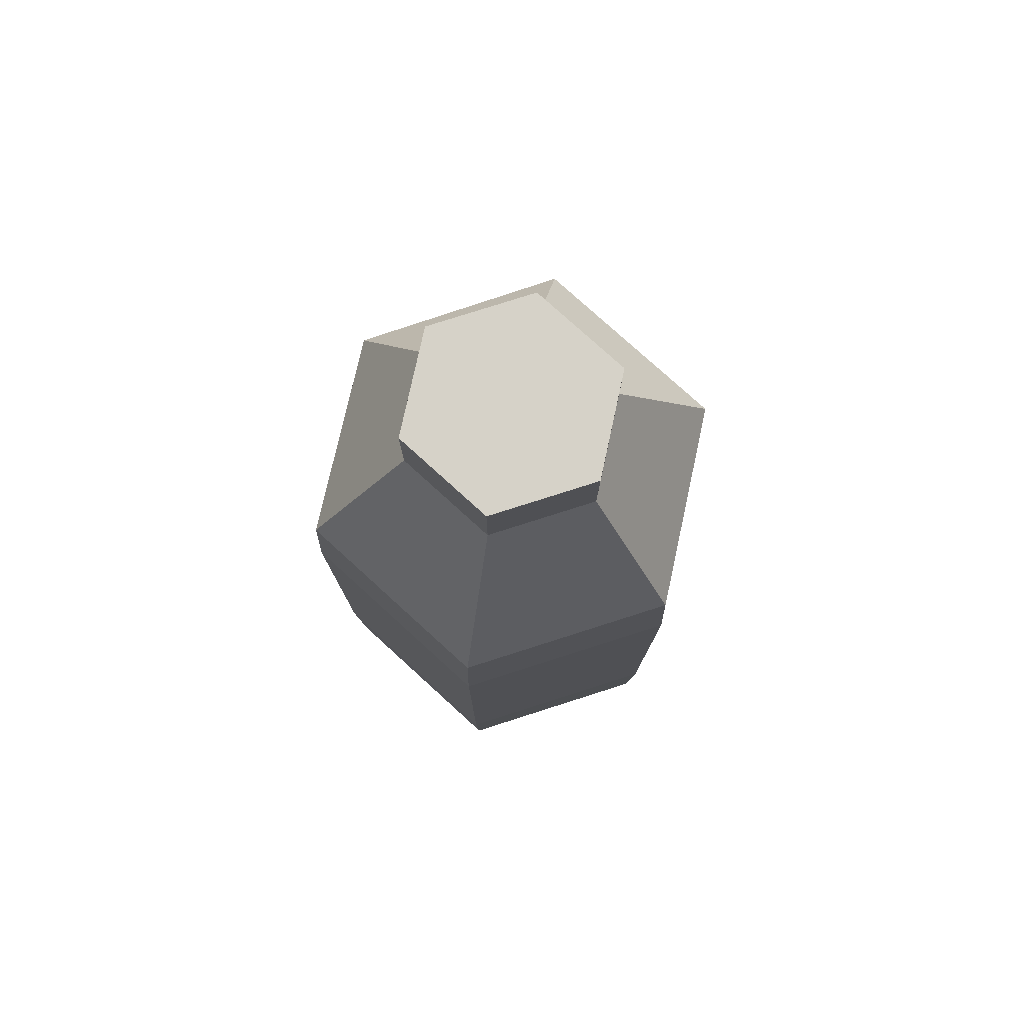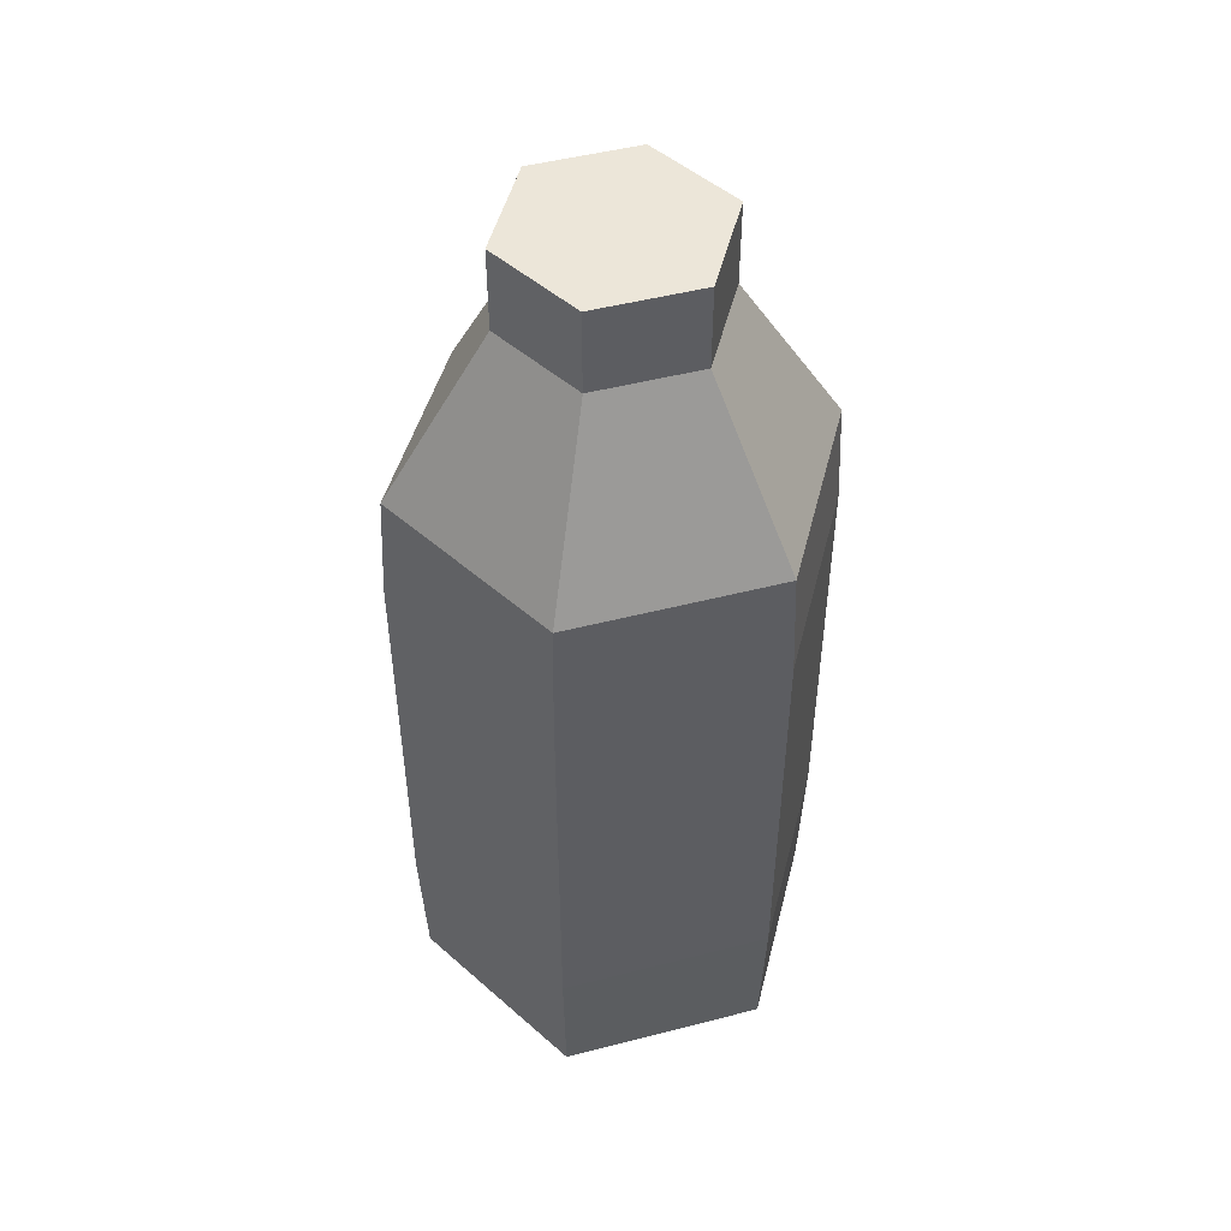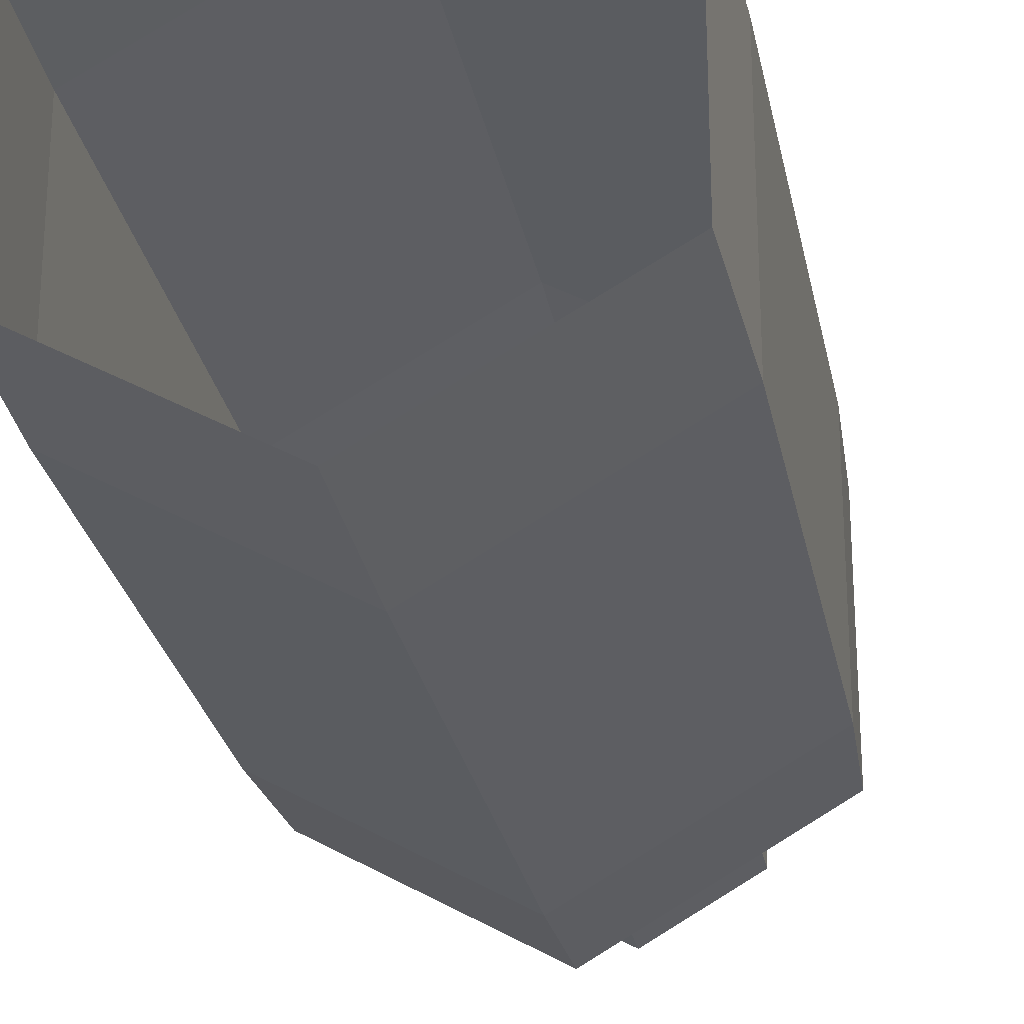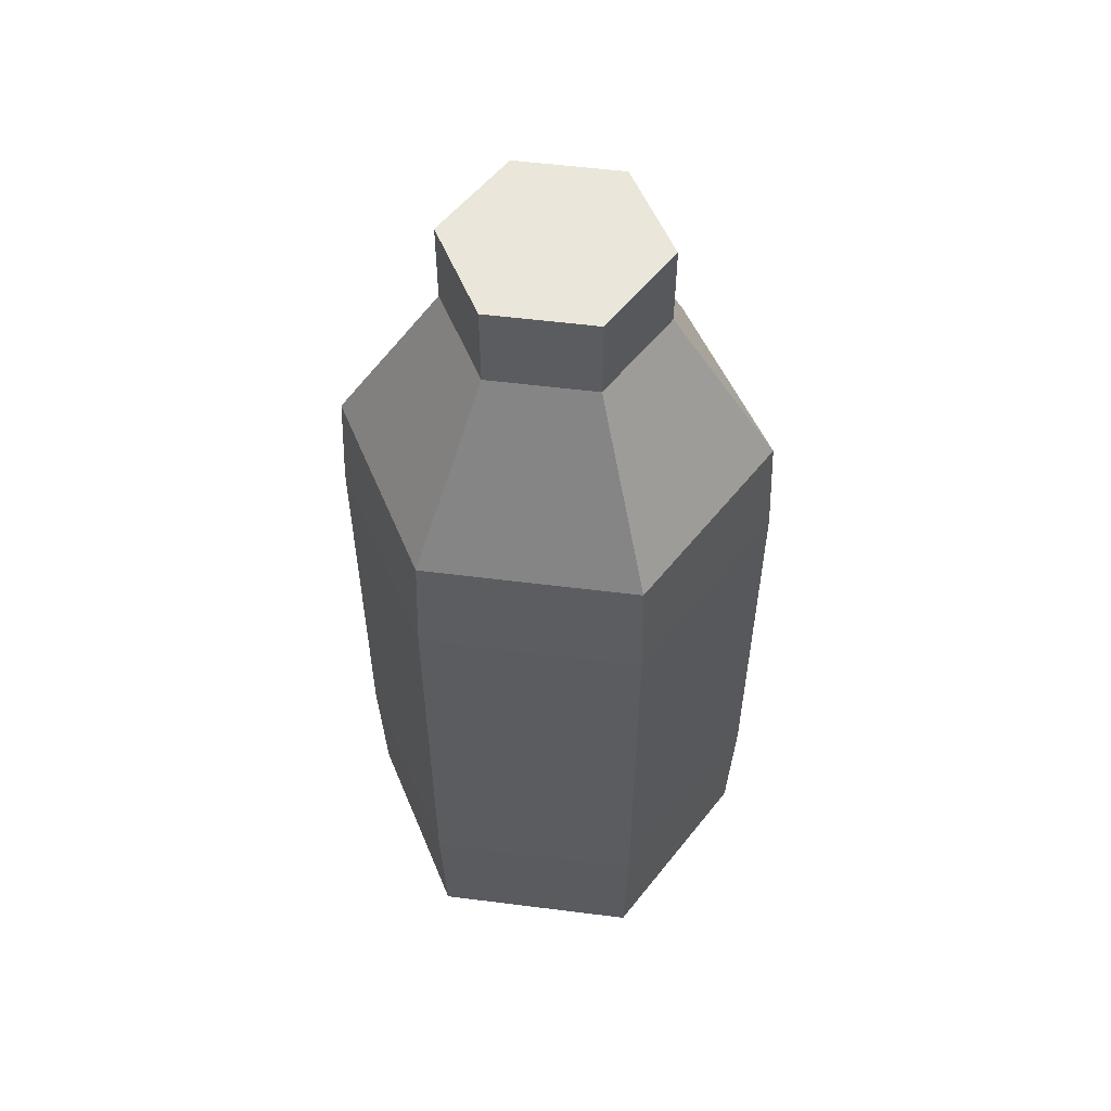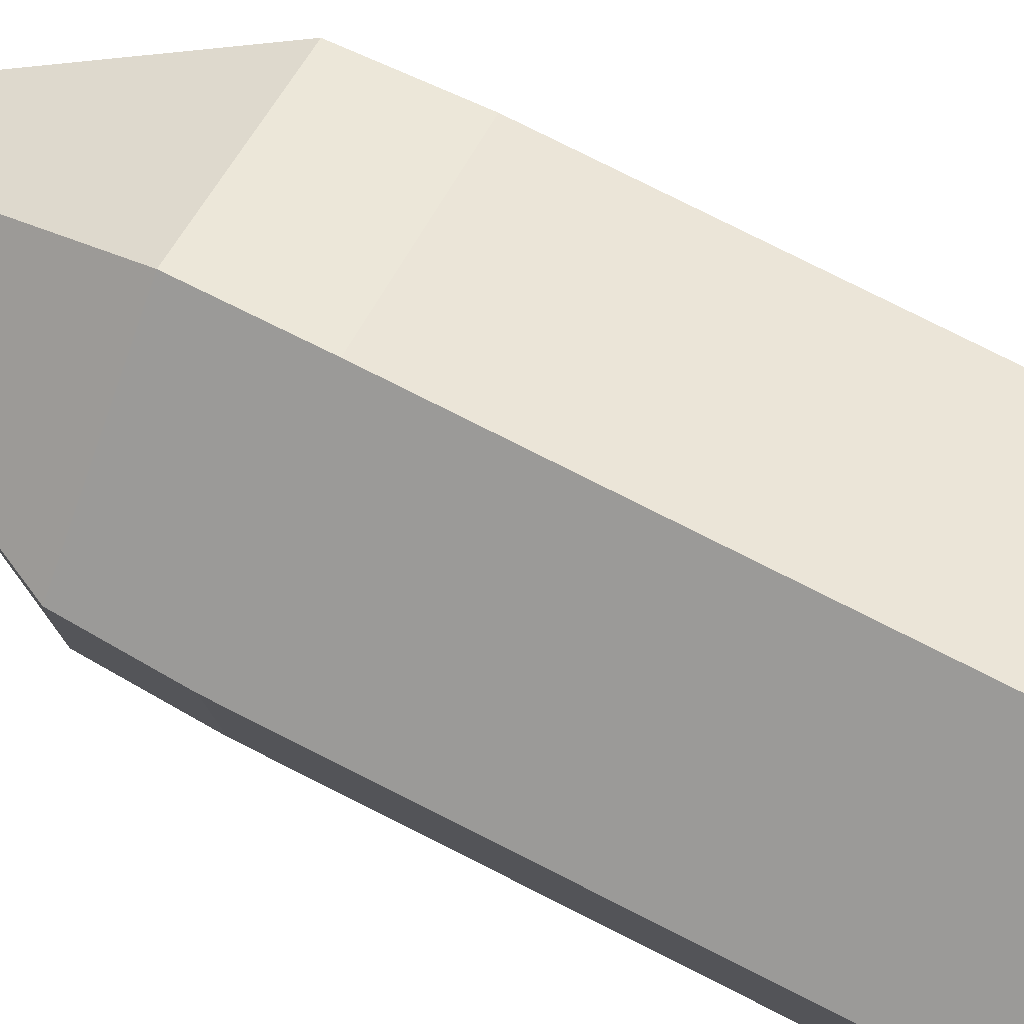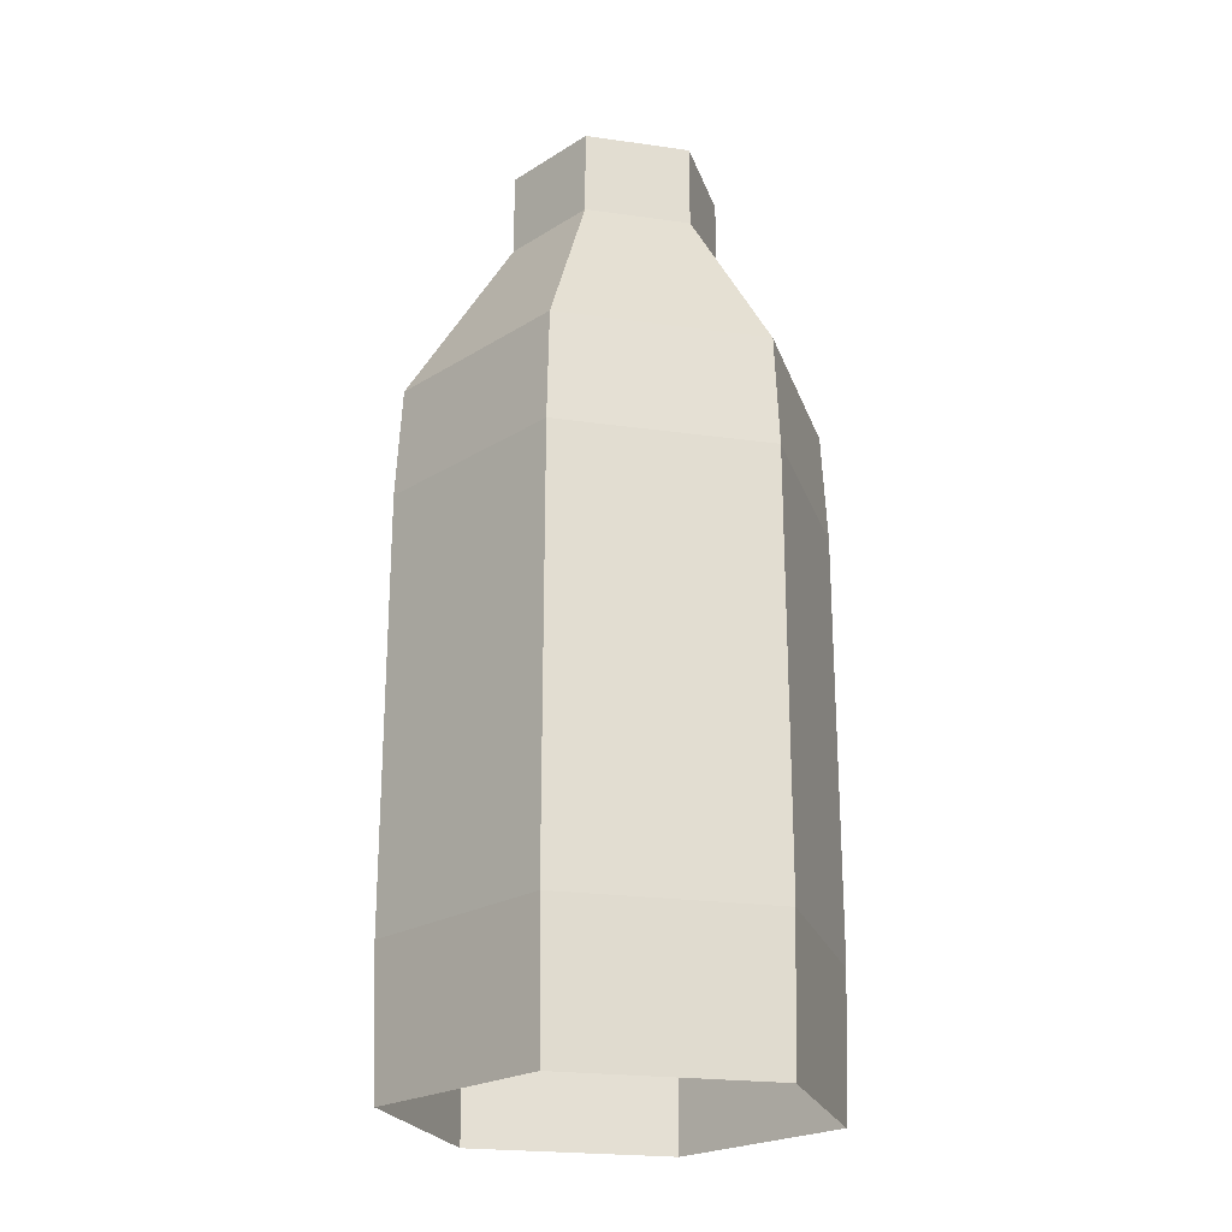
<metadata>
{"format":"obj","ext":"obj","renderer":"f3d","projection":"perspective","resolution":1024,"background":"white","views":[{"elev":78.1,"azim":72.3,"up":"+Y"},{"elev":49.2,"azim":74.1,"up":"+Y"},{"elev":-26.7,"azim":10.7,"up":"+Z"},{"elev":55.0,"azim":157.6,"up":"+Y"},{"elev":80.0,"azim":-63.4,"up":"+Z"},{"elev":-22.9,"azim":76.5,"up":"+Y"}]}
</metadata>
<code>
v 4.303 0 2.485
v 4.303 0 -2.485
v 0 0 -4.969
v -4.304 0 -2.485
v -4.304 0 2.485
v 0 0 4.969
v 2.168 22.32 1.252
v 2.168 22.32 -1.252
v 0 22.32 -2.504
v -2.169 22.32 -1.252
v -2.169 22.32 1.252
v 0 22.32 2.504
v 0 22.32 0
v -4.304 16.22 -2.485
v -4.304 15.95 2.485
v 0 16.22 4.969
v 4.303 16.22 2.485
v 4.303 16.22 -2.485
v 0 16.22 -4.969
v 2.168 20.3 -1.252
v 2.168 20.3 1.252
v 0 20.3 2.504
v -2.169 20.3 1.252
v -2.169 20.3 -1.252
v 0 20.3 -2.504
v -4.423 13.58 -2.553
v -4.423 13.58 2.553
v 0 13.58 5.107
v 4.423 13.58 2.553
v 4.423 13.58 -2.553
v 0 13.58 -5.107
v -4.423 3.42 -2.553
v -4.423 3.42 2.553
v 0 3.42 5.107
v 4.423 3.42 2.553
v 4.423 3.42 -2.553
v 0 3.42 -5.107
f 17 18 20 21
f 18 19 25 20
f 19 14 24 25
f 14 15 23 24
f 15 16 22 23
f 16 17 21 22
f 7 8 13
f 8 9 13
f 9 10 13
f 10 11 13
f 11 12 13
f 12 7 13
f 26 27 15 14
f 27 28 16 15
f 28 29 17 16
f 29 30 18 17
f 30 31 19 18
f 31 26 14 19
f 21 20 8 7
f 22 21 7 12
f 23 22 12 11
f 24 23 11 10
f 25 24 10 9
f 20 25 9 8
f 32 33 27 26
f 33 34 28 27
f 34 35 29 28
f 35 36 30 29
f 36 37 31 30
f 37 32 26 31
f 4 5 33 32
f 5 6 34 33
f 6 1 35 34
f 1 2 36 35
f 2 3 37 36
f 3 4 32 37

</code>
